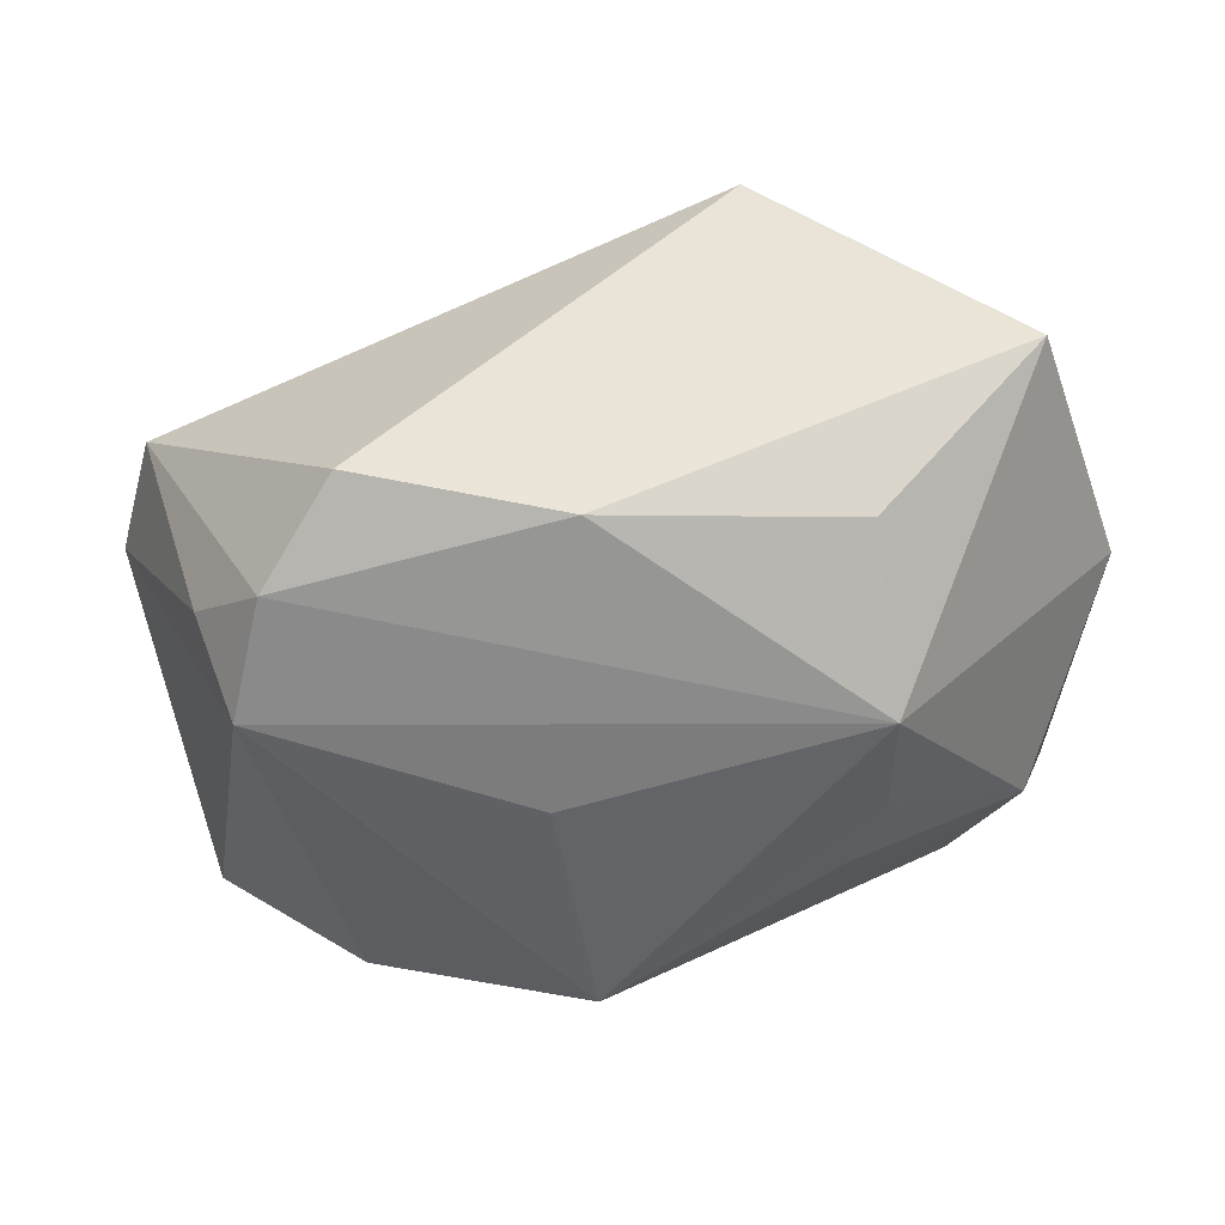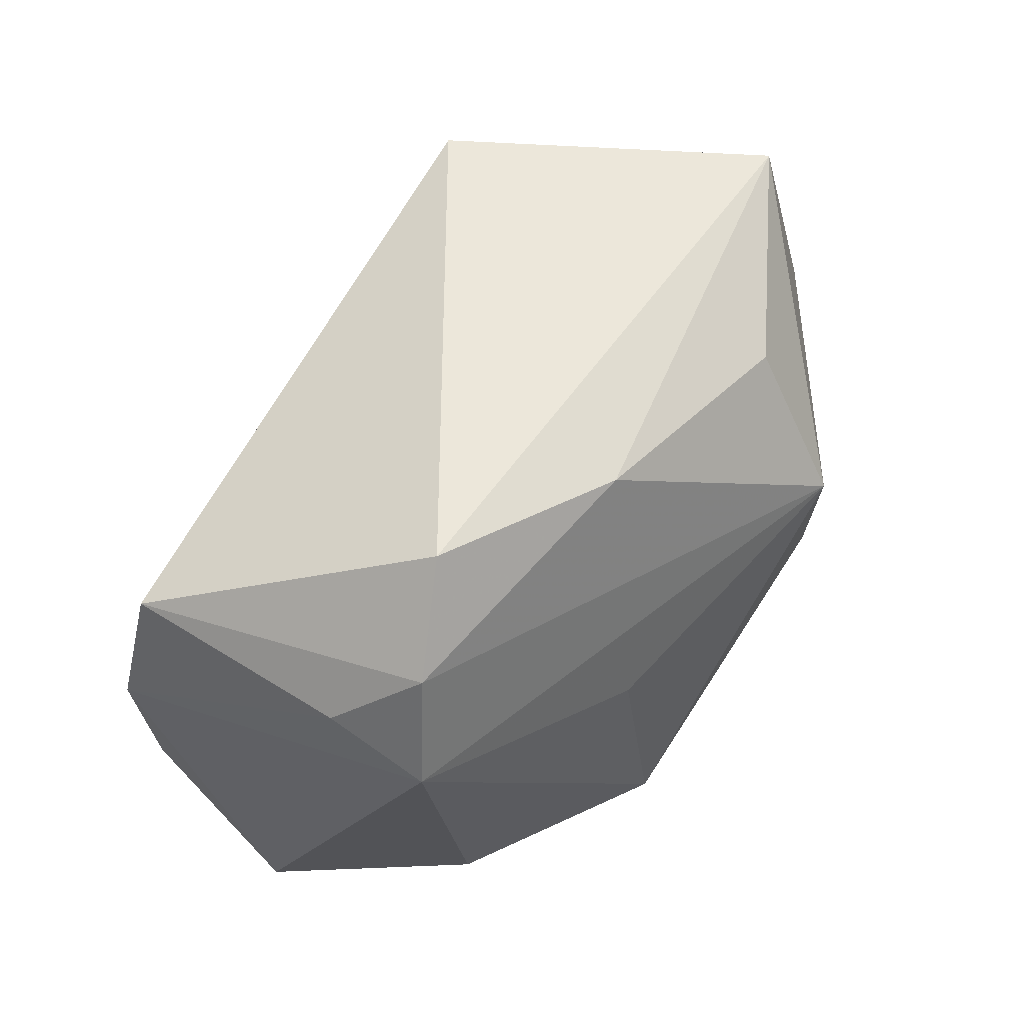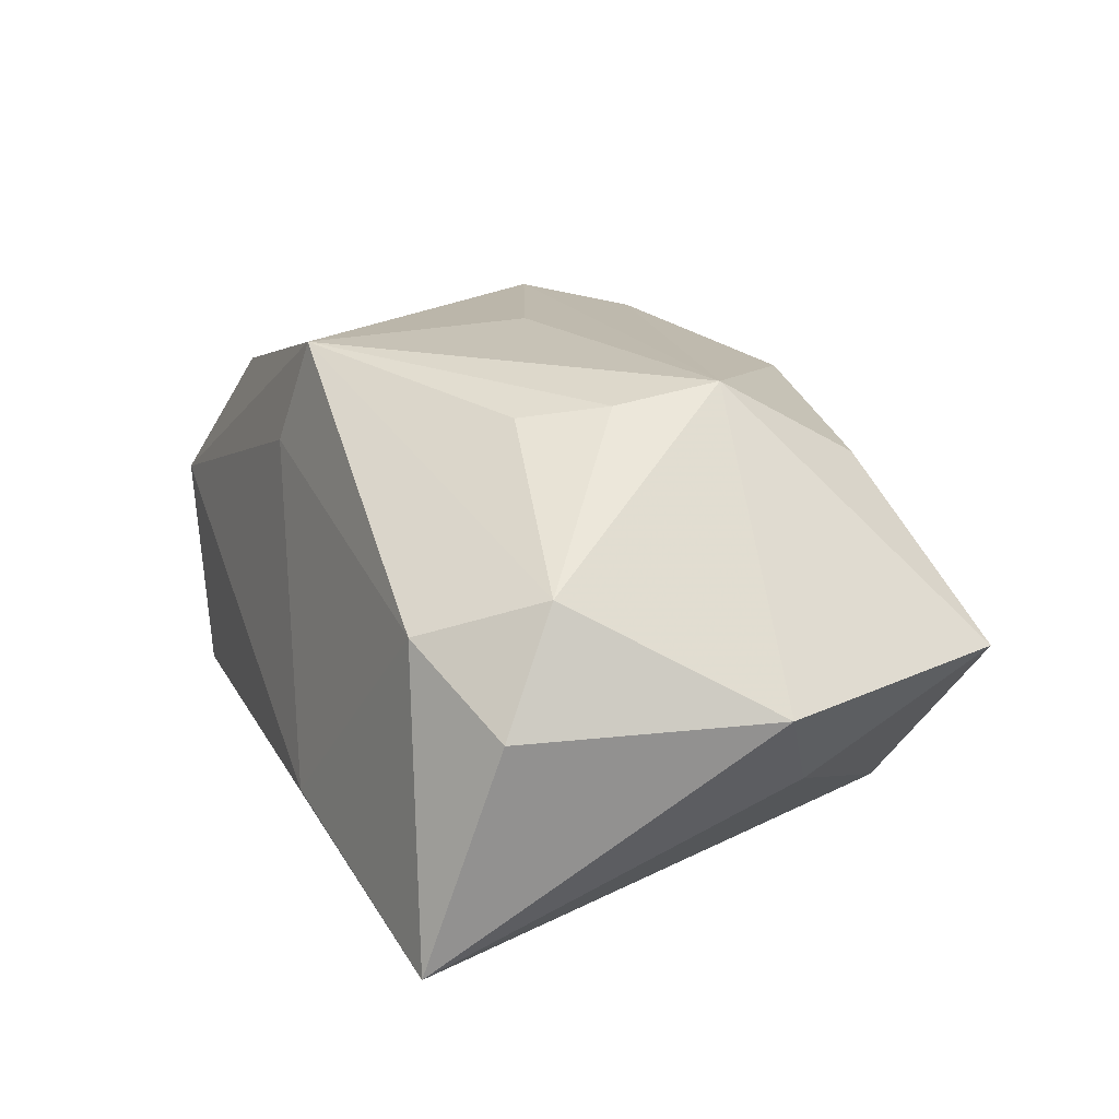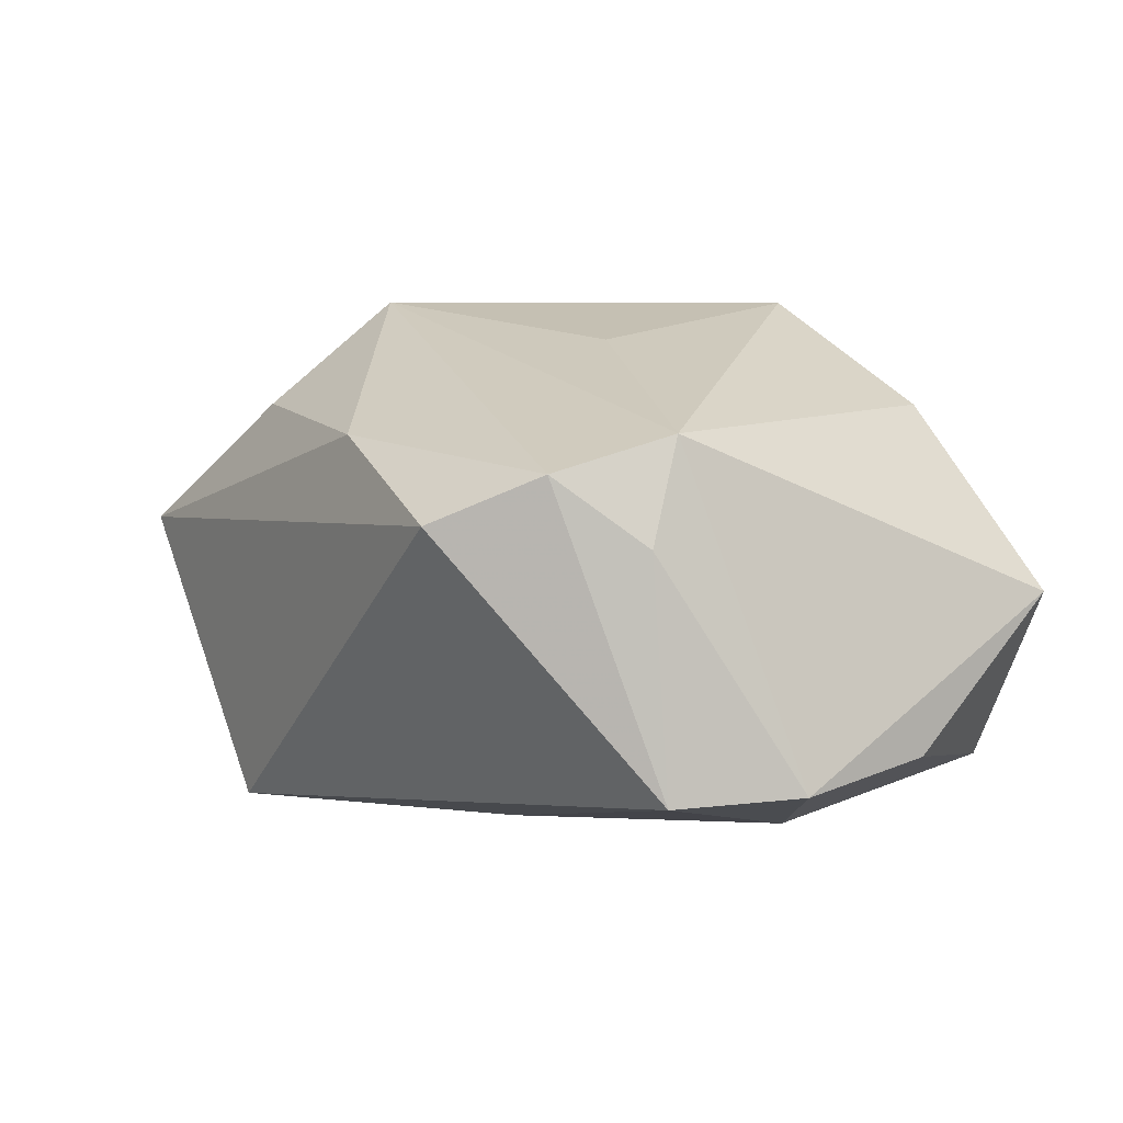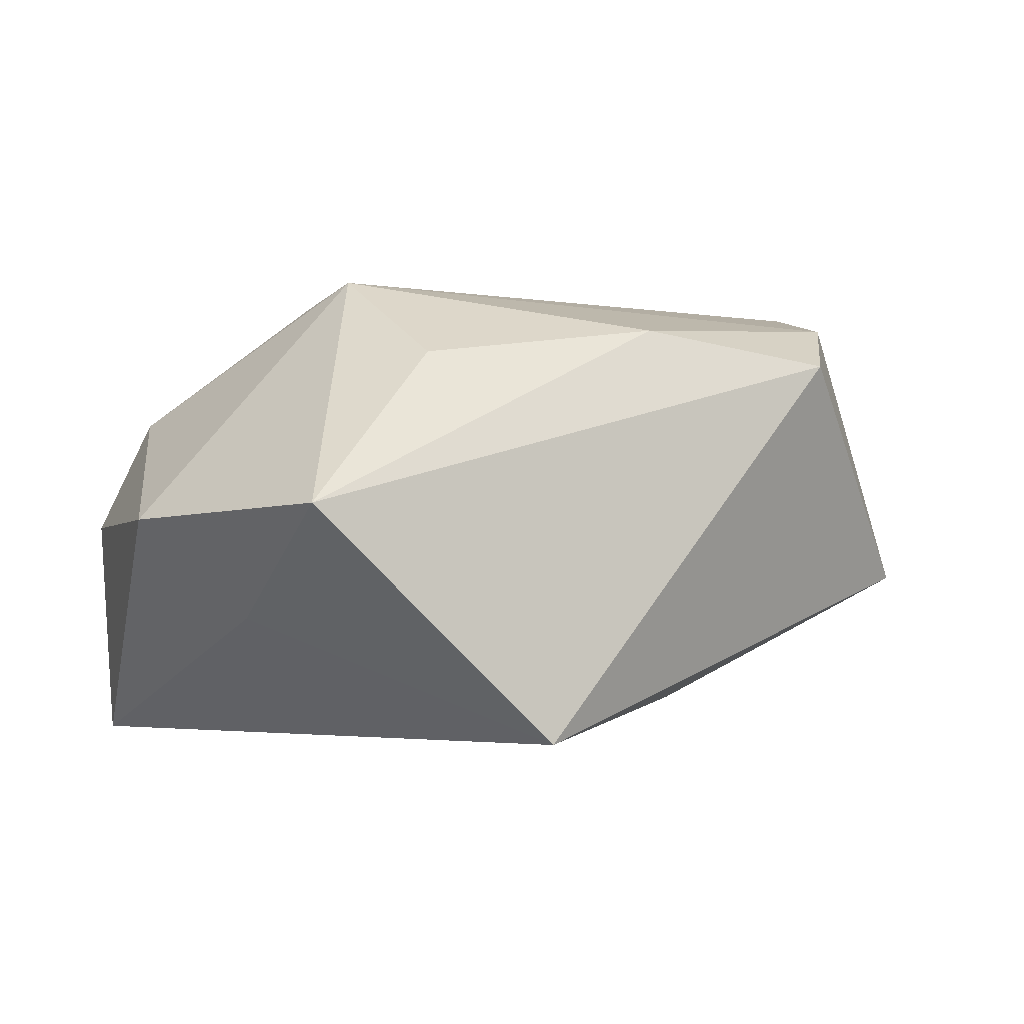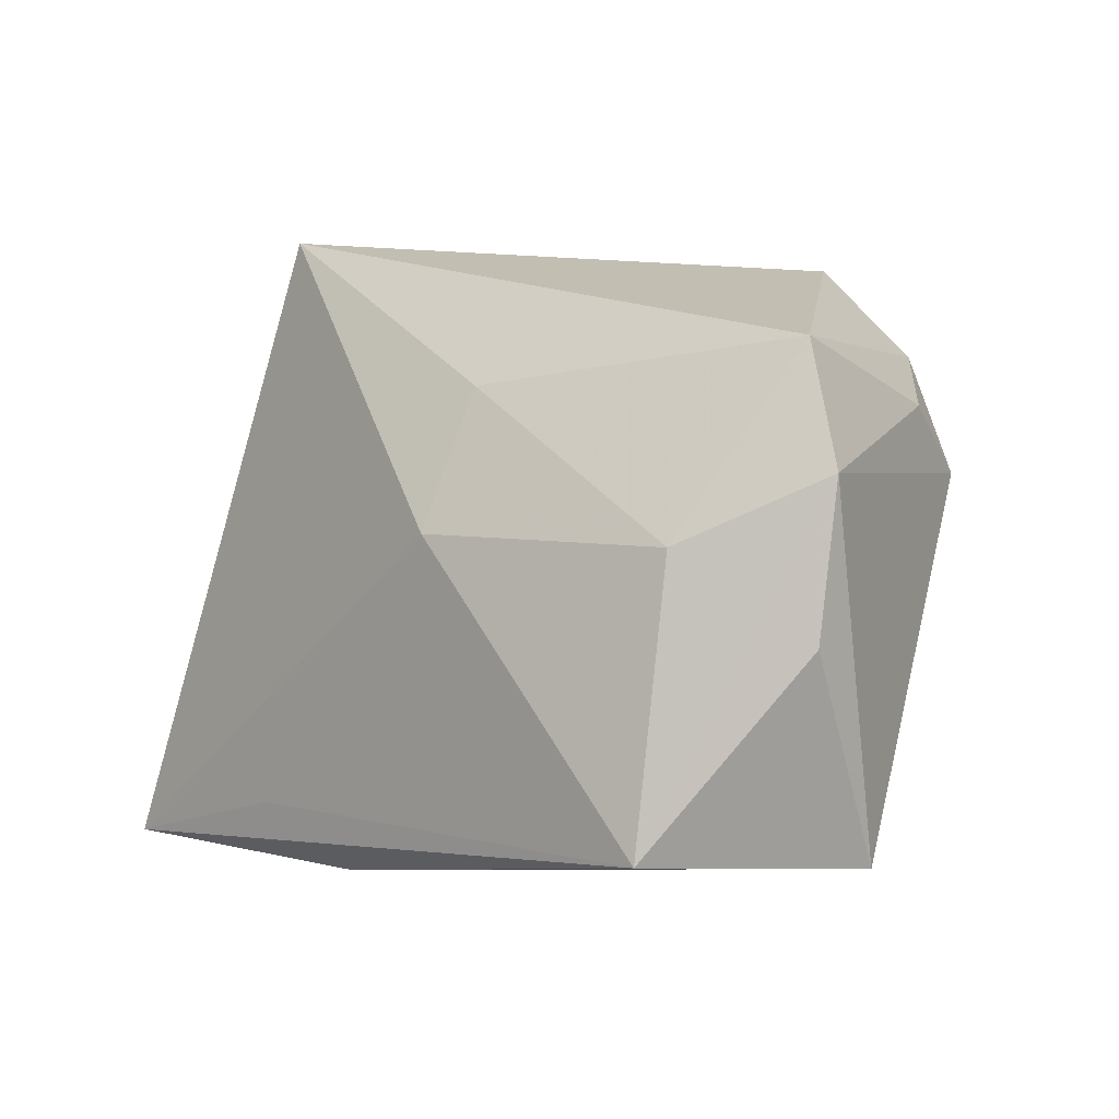
<metadata>
{"format":"obj","ext":"obj","renderer":"f3d","projection":"perspective","resolution":1024,"background":"white","views":[{"elev":39.6,"azim":-0.8,"up":"+Y"},{"elev":52.6,"azim":-41.5,"up":"+Y"},{"elev":17.7,"azim":70.2,"up":"+Z"},{"elev":19.5,"azim":-120.8,"up":"+Z"},{"elev":-1.9,"azim":151.8,"up":"+Z"},{"elev":-7.9,"azim":-130.2,"up":"+Y"}]}
</metadata>
<code>
v 0.04349 0.006795 -0.0006789
v 0.01631 -0.0218 -0.02147
v 0.02212 -0.001485 0.02226
v -0.0228 -0.02397 0.01886
v -0.009922 0.0008734 -0.02289
v -0.03132 0.008601 0.02298
v -0.005913 4.54e-06 0.02463
v 0.02018 0.02325 0.01541
v 0.01913 -0.009608 0.02114
v -0.04241 -0.01077 -0.007064
v -0.02861 0.0198 0.02042
v -0.03774 -0.02824 0.00386
v -0.04122 0.01554 -0.006317
v 0.011 -0.02824 -0.01503
v 0.03621 -0.01206 0.009922
v 0.01109 0.03168 -0.02206
v -0.004799 -0.02542 0.01471
v 0.02219 0.008768 0.02373
v 0.0351 0.03038 0.0003529
v 0.03639 -0.02405 -0.02289
v -0.01256 0.01421 -0.01905
v -0.003177 0.02606 0.01844
v -0.03338 -0.002223 -0.01529
v -0.02961 -0.02824 -0.01573
v -0.0446 0.003431 -0.006749
v 0.03442 0.01238 -0.01031
v -0.02244 0.02855 0.01556
v -0.002056 -0.02297 0.0247
v 0.03047 -0.02294 0.005983
v -0.03493 0.01335 0.01443
v 0.03982 -0.01757 -0.0009446
f 16 20 5
f 1 18 15
f 27 16 13
f 14 24 20
f 12 24 14
f 1 20 26
f 20 16 26
f 29 15 28
f 29 14 20
f 31 20 1
f 1 15 31
f 31 29 20
f 15 29 31
f 28 15 9
f 21 16 5
f 21 13 16
f 4 12 28
f 28 6 4
f 4 6 12
f 28 18 7
f 7 6 28
f 18 6 7
f 5 20 2
f 2 24 5
f 20 24 2
f 5 24 23
f 23 21 5
f 13 21 23
f 10 24 12
f 28 12 17
f 12 14 17
f 17 29 28
f 14 29 17
f 11 6 18
f 18 22 11
f 11 22 27
f 11 30 6
f 27 13 11
f 13 30 11
f 19 18 1
f 27 22 19
f 1 26 19
f 19 26 16
f 19 16 27
f 3 15 18
f 3 9 15
f 3 18 28
f 28 9 3
f 12 6 25
f 6 30 25
f 25 10 12
f 25 30 13
f 13 23 25
f 25 23 24
f 24 10 25
f 8 22 18
f 18 19 8
f 8 19 22

</code>
